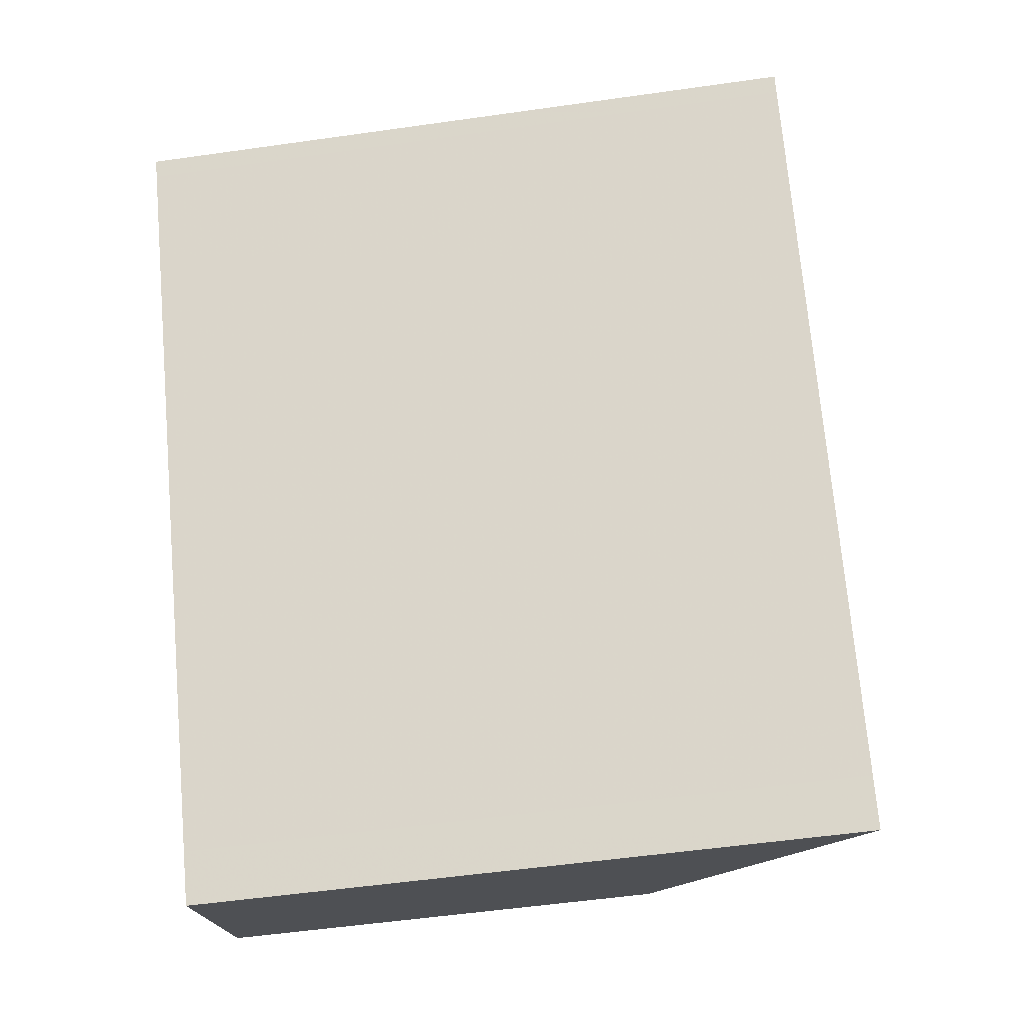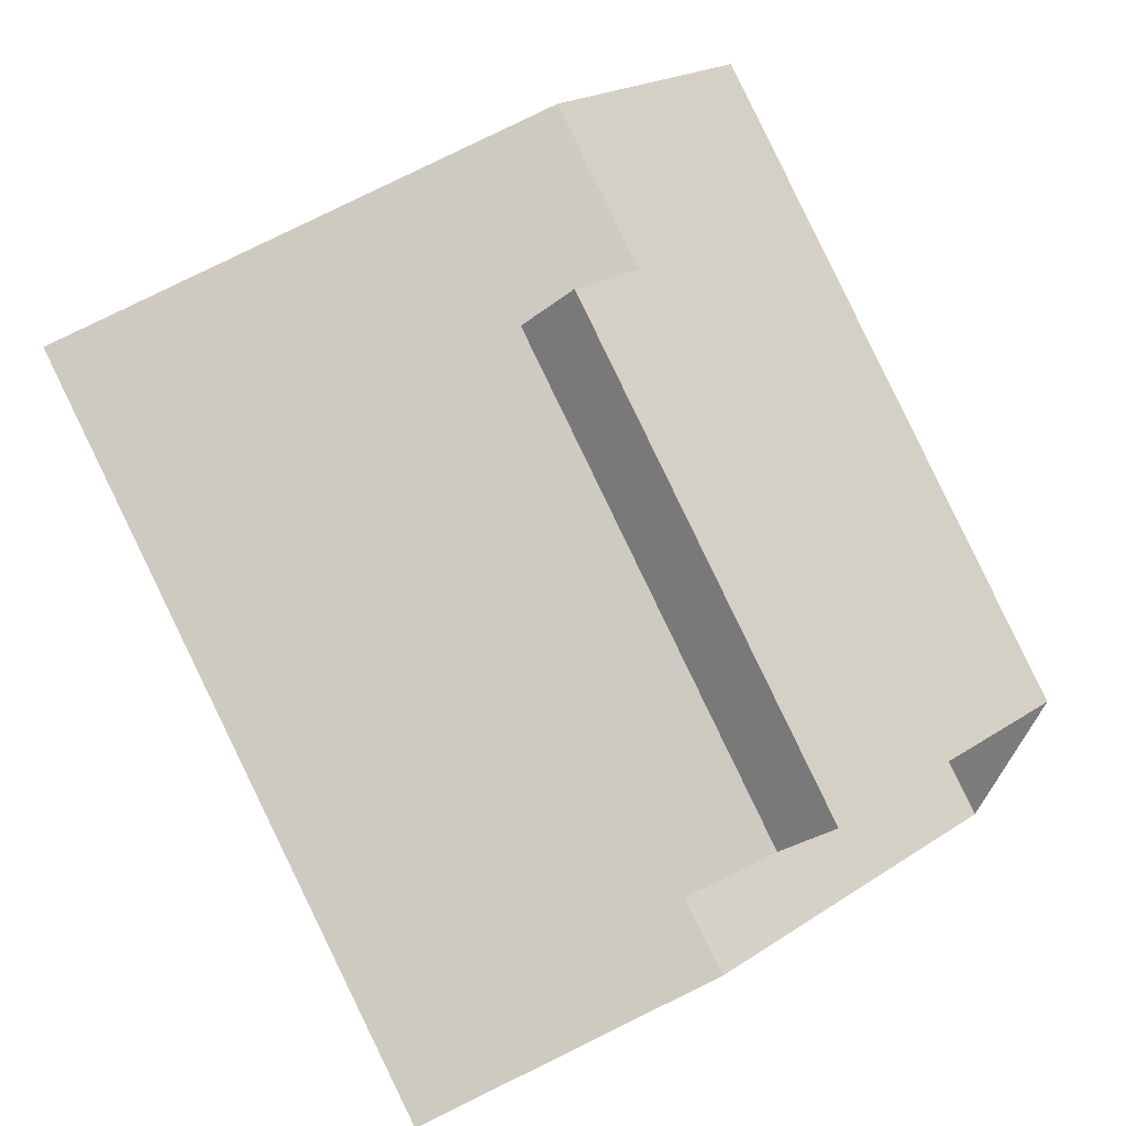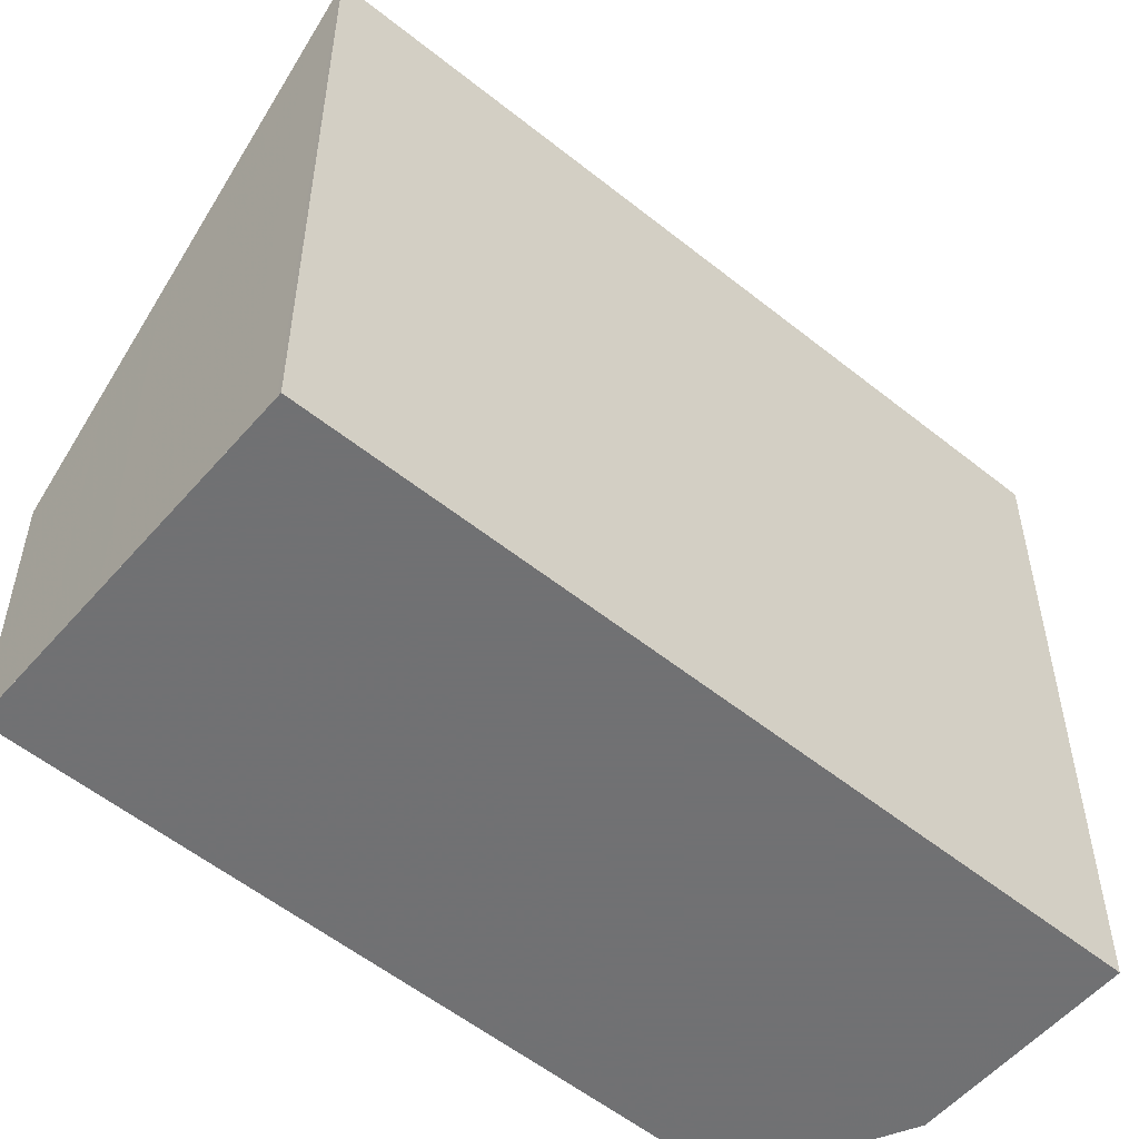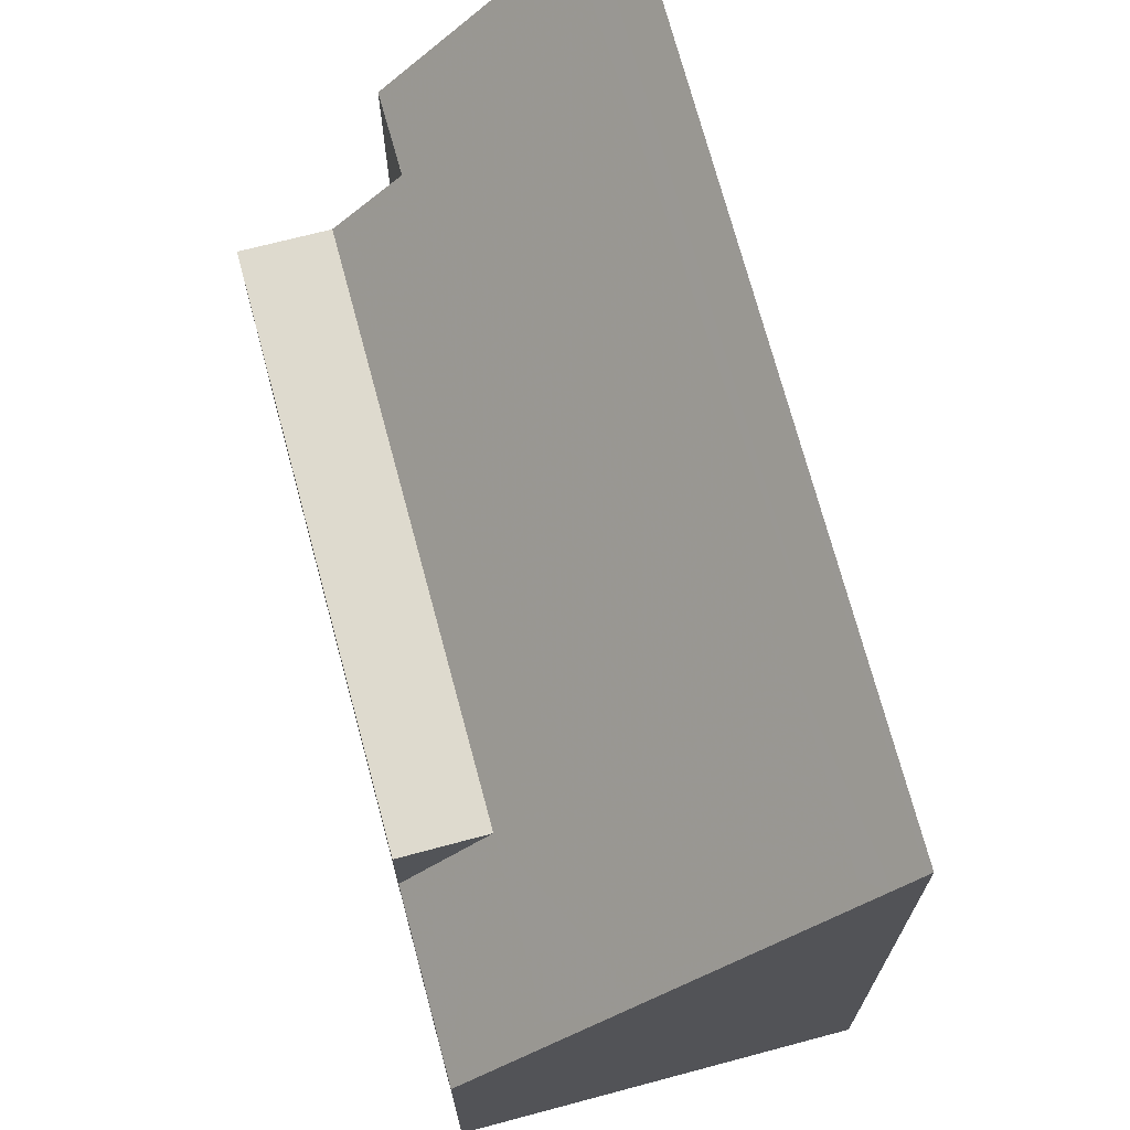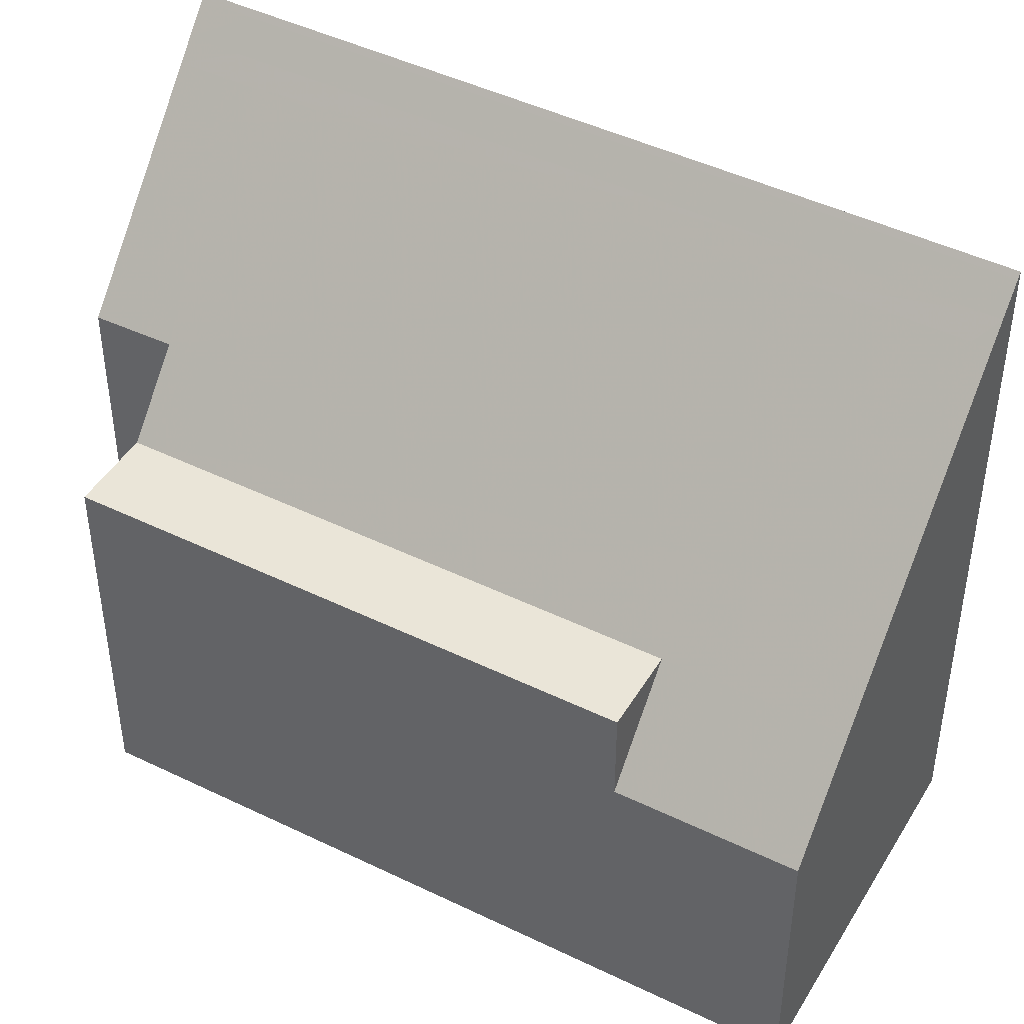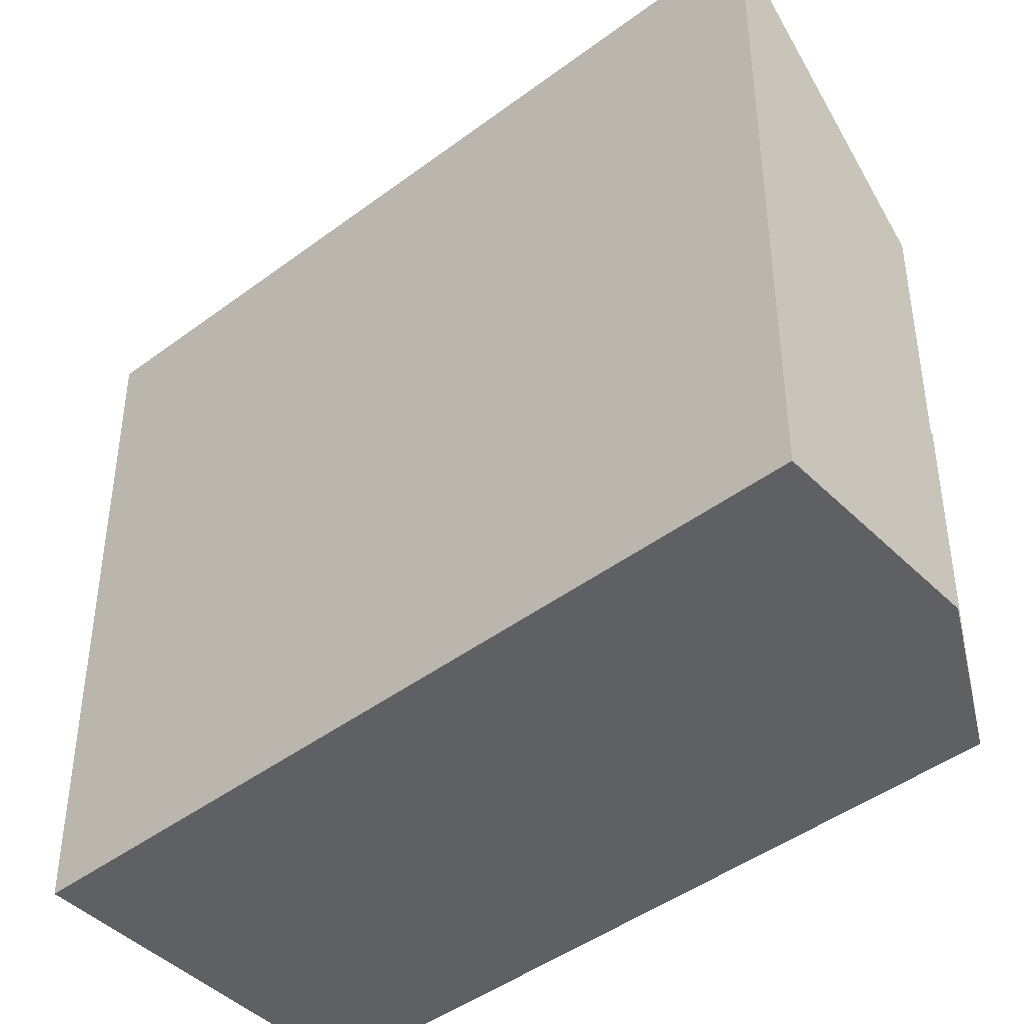
<metadata>
{"format":"obj","ext":"obj","renderer":"f3d","projection":"perspective","resolution":1024,"background":"white","views":[{"elev":-54.2,"azim":-81.4,"up":"+Y"},{"elev":21.3,"azim":40.6,"up":"+Y"},{"elev":-55.3,"azim":-95.1,"up":"+Z"},{"elev":71.9,"azim":-159.9,"up":"+Z"},{"elev":45.7,"azim":154.3,"up":"+Z"},{"elev":-44.3,"azim":-13.6,"up":"+Z"}]}
</metadata>
<code>
v -2210 -1779 4.051
v -2205 -1789 6.476
v -2205 -1790 6.464
v -2207 -1792 9.944
v -2214 -1782 9.934
v -2204 -1787 5.445
v -2211 -1779 5.407
v -2205 -1788 5.415
v -2211 -1780 5.408
v -2210 -1779 4.051
v -2214 -1782 9.934
v -2210 -1779 4.053
v -2210 -1779 4.053
v -2205 -1788 5.415
v -2208 -1781 4.051
v -2209 -1782 5.409
v -2208 -1781 5.439
v -2204 -1787 5.445
v -2208 -1781 5.439
v -2208 -1781 4.054
v -2214 -1782 9.86
v -2207 -1792 9.862
v -2214 -1782 9.86
v -2208 -1791 9.943
v -2208 -1791 9.862
v -2205 -1789 6.471
v -2208 -1781 5.439
v -2209 -1782 5.409
v -2208 -1781 4.054
v -2209 -1782 5.409
v -2208 -1781 4.051
v -2208 -1781 5.439
v -2213 -1784 9.86
v -2213 -1784 9.936
v -2207 -1791 9.476
v -2207 -1791 9.477
v -2214 -1782 9.474
v -2214 -1782 9.474
v -2212 -1784 9.475
v -2207 -1791 9.203
v -2207 -1791 9.203
v -2213 -1782 9.193
v -2214 -1781 9.193
v -2212 -1784 9.195
v -2205 -1790 6.476
v -2205 -1789 6.476
v -2211 -1780 6.466
v -2212 -1780 6.466
v -2210 -1782 6.468
v -2205 -1789 6.475
v -2205 -1789 6.475
v -2210 -1779 4.051
v -2210 -1779 4.051
v -2210 -1779 0
v -2210 -1779 0
v -2205 -1789 6.475
v -2205 -1789 6.476
v -2205 -1789 0
v -2205 -1789 0
v -2205 -1790 6.476
v -2205 -1790 6.464
v -2205 -1790 0
v -2205 -1790 -8.882e-16
v -2208 -1791 9.943
v -2207 -1792 9.944
v -2207 -1792 0
v -2208 -1791 1.776e-15
v -2214 -1782 9.86
v -2214 -1782 9.934
v -2214 -1782 0
v -2214 -1782 0
v -2204 -1787 5.445
v -2204 -1787 5.445
v -2204 -1787 8.882e-16
v -2204 -1787 0
v -2210 -1779 4.053
v -2211 -1779 5.407
v -2211 -1779 8.882e-16
v -2210 -1779 0
v -2205 -1789 6.475
v -2205 -1788 5.415
v -2205 -1788 0
v -2205 -1789 0
v -2208 -1781 4.051
v -2210 -1779 4.051
v -2210 -1779 0
v -2208 -1781 0
v -2214 -1782 9.934
v -2214 -1782 9.934
v -2214 -1782 -1.776e-15
v -2214 -1782 0
v -2210 -1779 4.051
v -2210 -1779 4.053
v -2210 -1779 0
v -2210 -1779 0
v -2205 -1788 5.415
v -2204 -1787 5.445
v -2204 -1787 0
v -2205 -1788 0
v -2207 -1792 9.944
v -2207 -1792 9.862
v -2207 -1792 1.776e-15
v -2207 -1792 0
v -2214 -1782 9.474
v -2214 -1782 9.86
v -2214 -1782 0
v -2214 -1782 0
v -2213 -1784 9.936
v -2208 -1791 9.943
v -2208 -1791 1.776e-15
v -2213 -1784 0
v -2205 -1790 6.464
v -2205 -1789 6.471
v -2205 -1789 -8.882e-16
v -2205 -1790 0
v -2204 -1787 5.445
v -2208 -1781 5.439
v -2208 -1781 0
v -2204 -1787 8.882e-16
v -2214 -1782 9.934
v -2213 -1784 9.936
v -2213 -1784 0
v -2214 -1782 -1.776e-15
v -2207 -1792 9.862
v -2207 -1791 9.477
v -2207 -1791 0
v -2207 -1792 1.776e-15
v -2214 -1781 9.193
v -2214 -1782 9.474
v -2214 -1782 0
v -2214 -1781 0
v -2207 -1791 9.477
v -2207 -1791 9.203
v -2207 -1791 0
v -2207 -1791 0
v -2212 -1780 6.466
v -2214 -1781 9.193
v -2214 -1781 0
v -2212 -1780 0
v -2207 -1791 9.203
v -2205 -1790 6.476
v -2205 -1790 -8.882e-16
v -2207 -1791 0
v -2211 -1779 5.407
v -2212 -1780 6.466
v -2212 -1780 0
v -2211 -1779 8.882e-16
v -2205 -1789 6.471
v -2205 -1789 6.475
v -2205 -1789 0
v -2205 -1789 -8.882e-16
v -2205 -1789 6.476
v -2205 -1789 6.475
v -2205 -1789 0
v -2205 -1789 0
v -2210 -1779 0
v -2204 -1787 0
v -2205 -1789 0
v -2205 -1790 0
v -2207 -1792 0
v -2214 -1782 0
f 25 22 4 24
f 30 9 13 29
f 13 9 7 12
f 21 11 5 23
f 12 1 10 13
f 29 13 10 31
f 19 16 20
f 20 15 17 19
f 36 22 25 35
f 38 21 23 37
f 34 11 21 33
f 39 33 21 38
f 27 18 14 28
f 32 6 18 27
f 33 25 24 34
f 35 25 33 39
f 46 26 3 45
f 48 7 9 47
f 47 9 30 49
f 50 26 46
f 40 36 35 41
f 42 38 37 43
f 44 39 38 42
f 41 35 39 44
f 45 40 41 46
f 47 42 43 48
f 49 44 42 47
f 49 30 8 51
f 51 2 50 46 41 44 49
f 53 54 55 52
f 57 58 59 56
f 61 62 63 60
f 65 66 67 64
f 69 70 71 68
f 73 74 75 72
f 77 78 79 76
f 81 82 83 80
f 85 86 87 84
f 89 90 91 88
f 93 94 95 92
f 97 98 99 96
f 101 102 103 100
f 105 106 107 104
f 109 110 111 108
f 113 114 115 112
f 117 118 119 116
f 121 122 123 120
f 125 126 127 124
f 129 130 131 128
f 133 134 135 132
f 137 138 139 136
f 141 142 143 140
f 145 146 147 144
f 149 150 151 148
f 153 154 155 152
f 157 158 159 160 161 156

</code>
